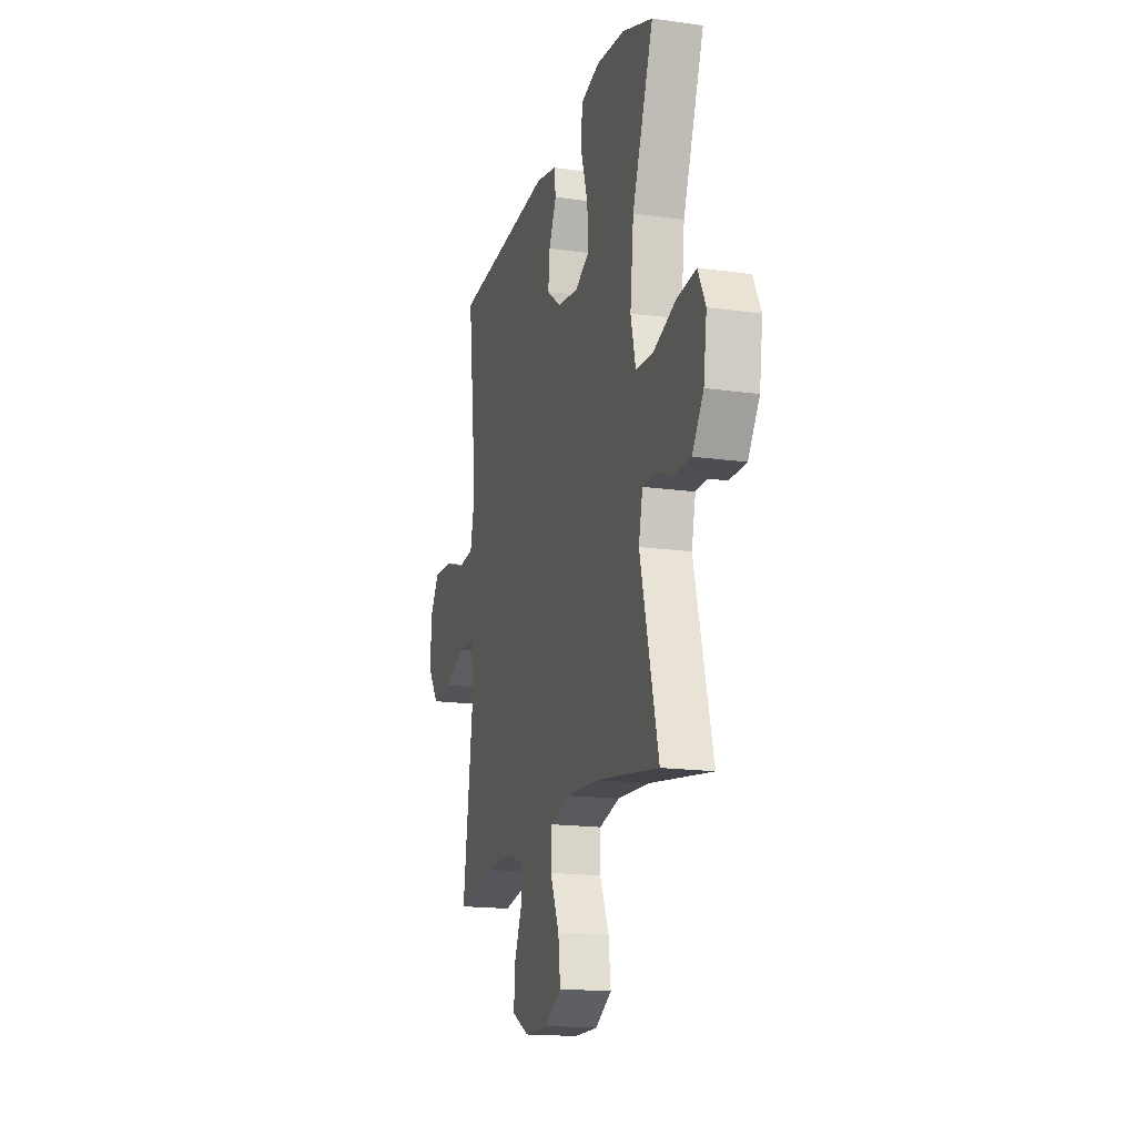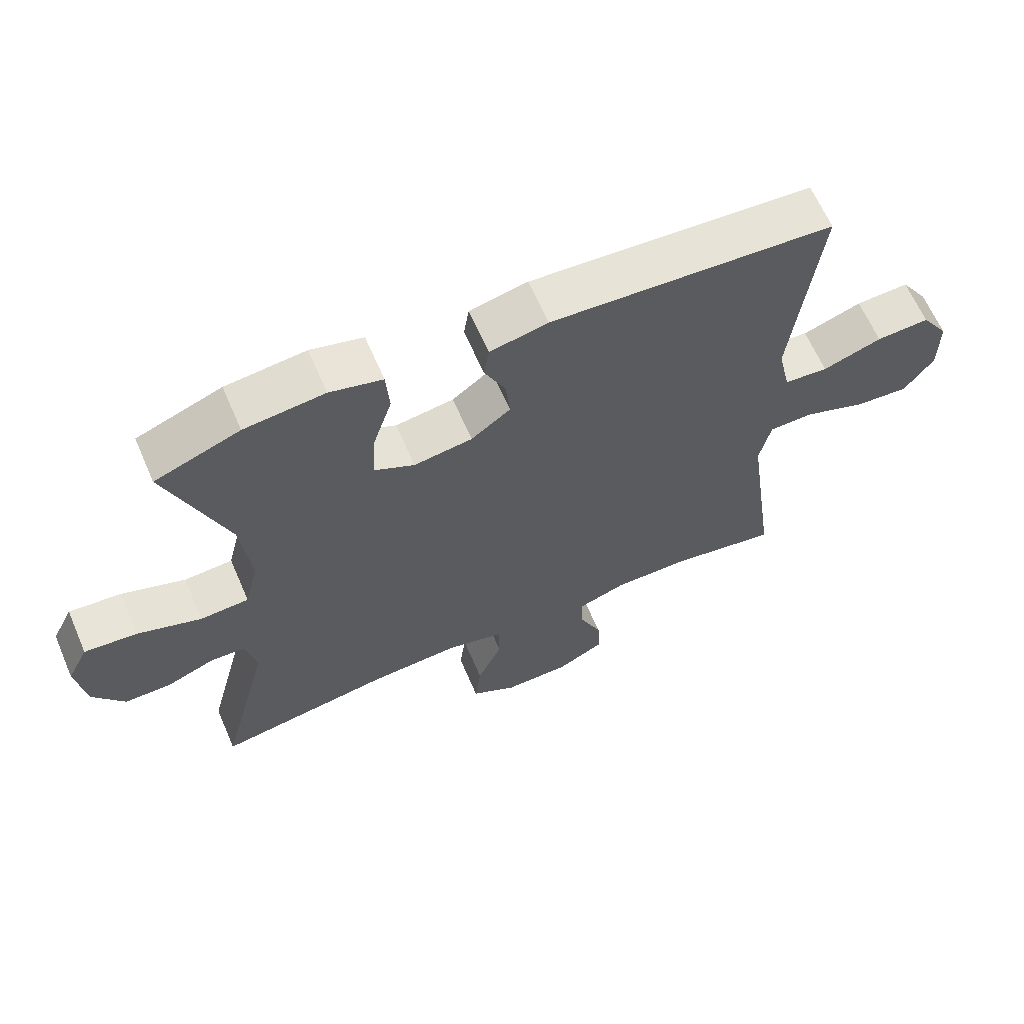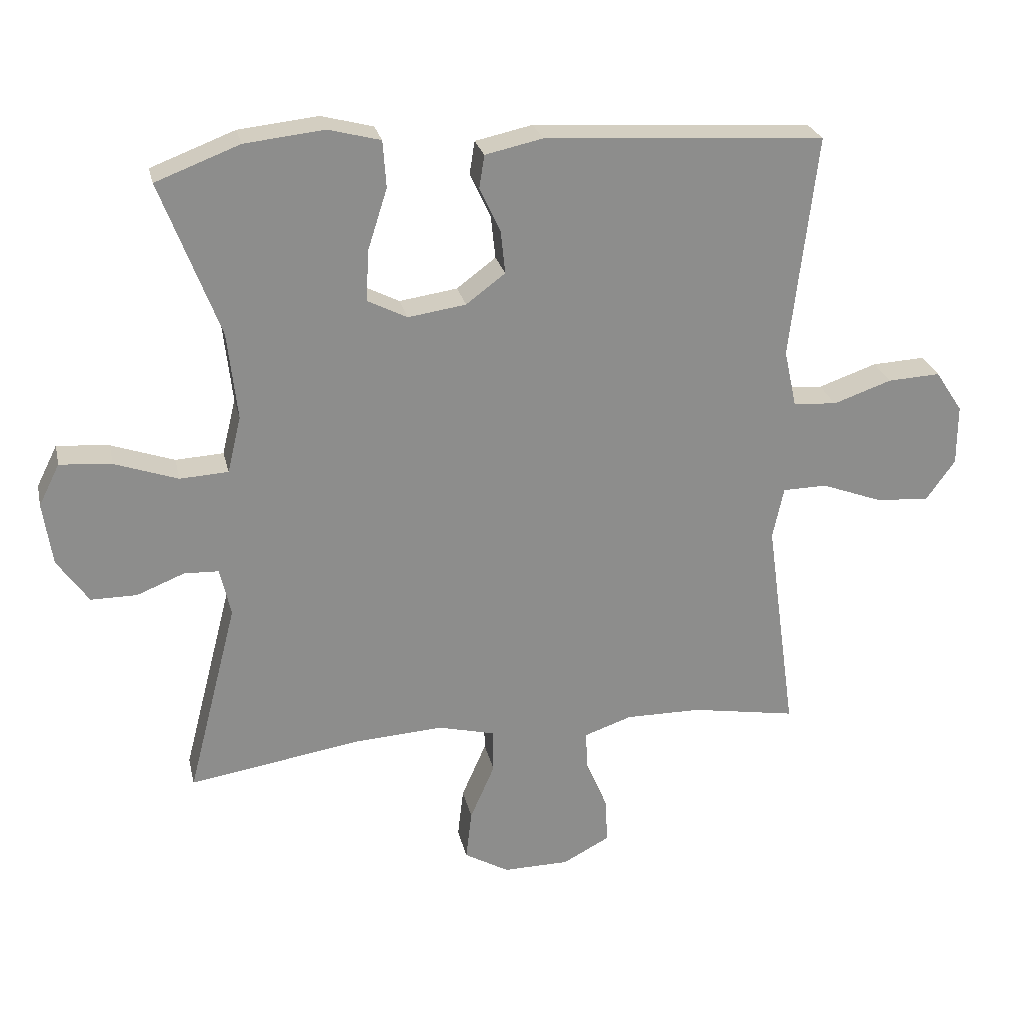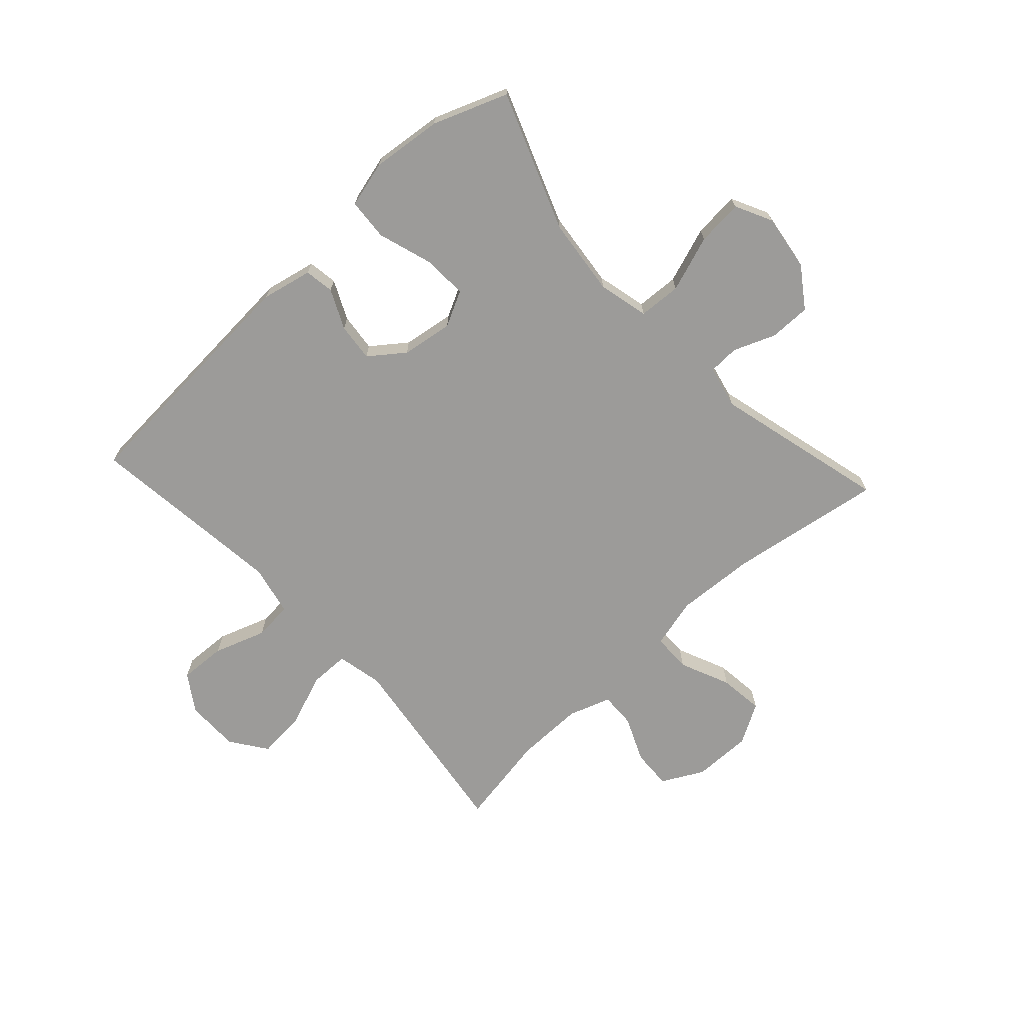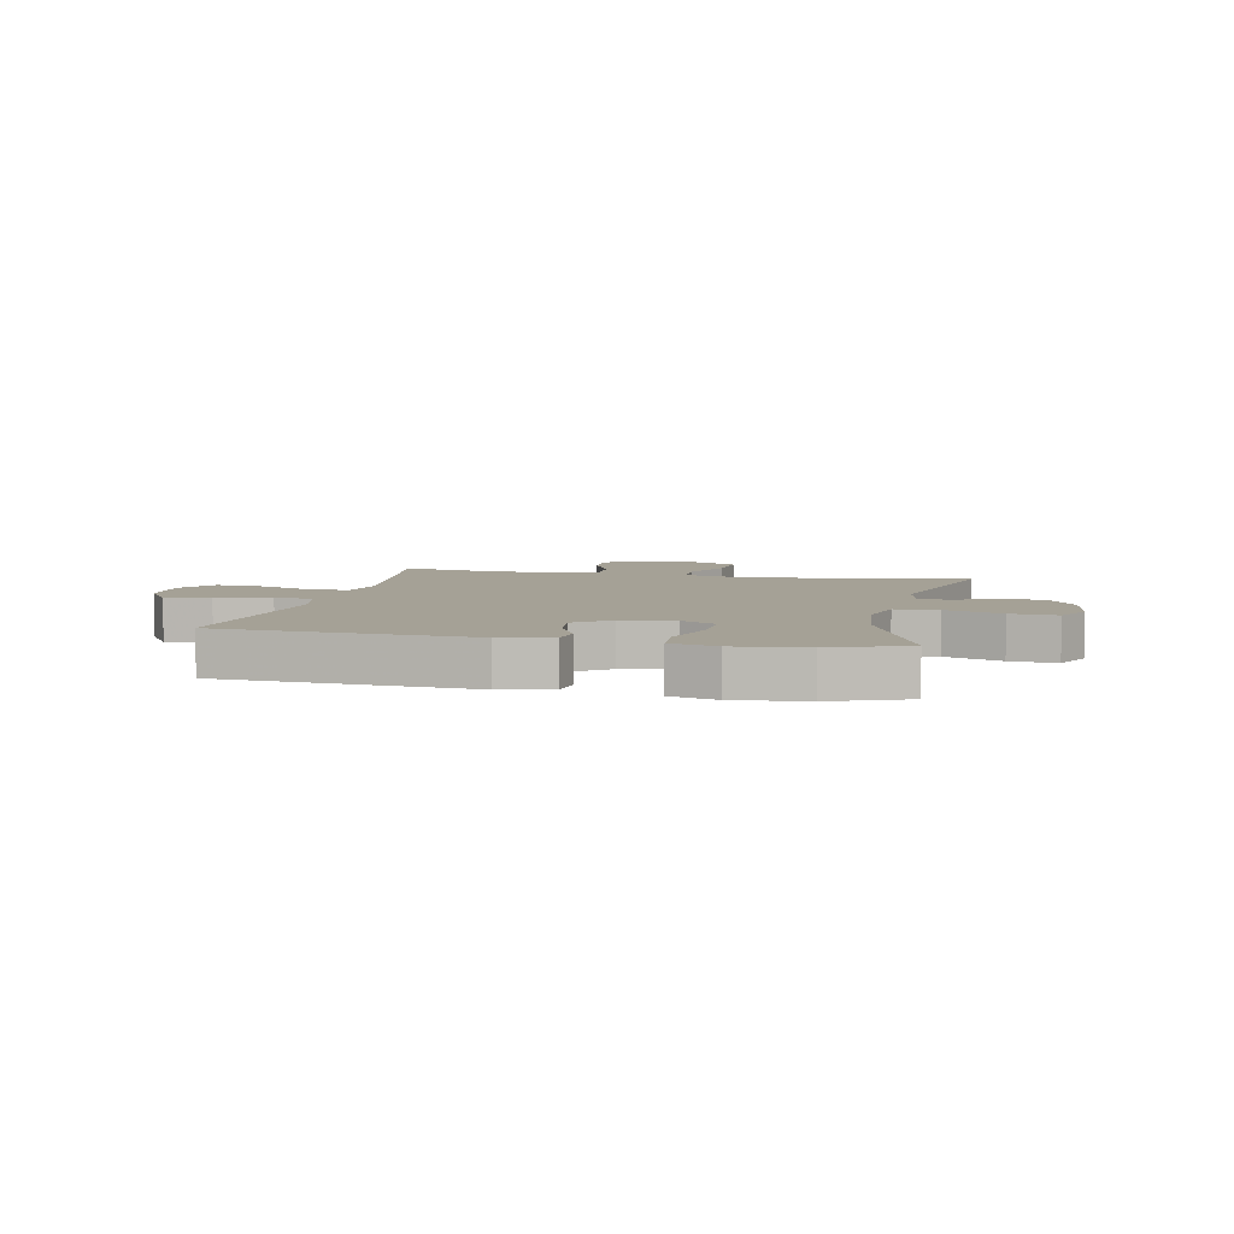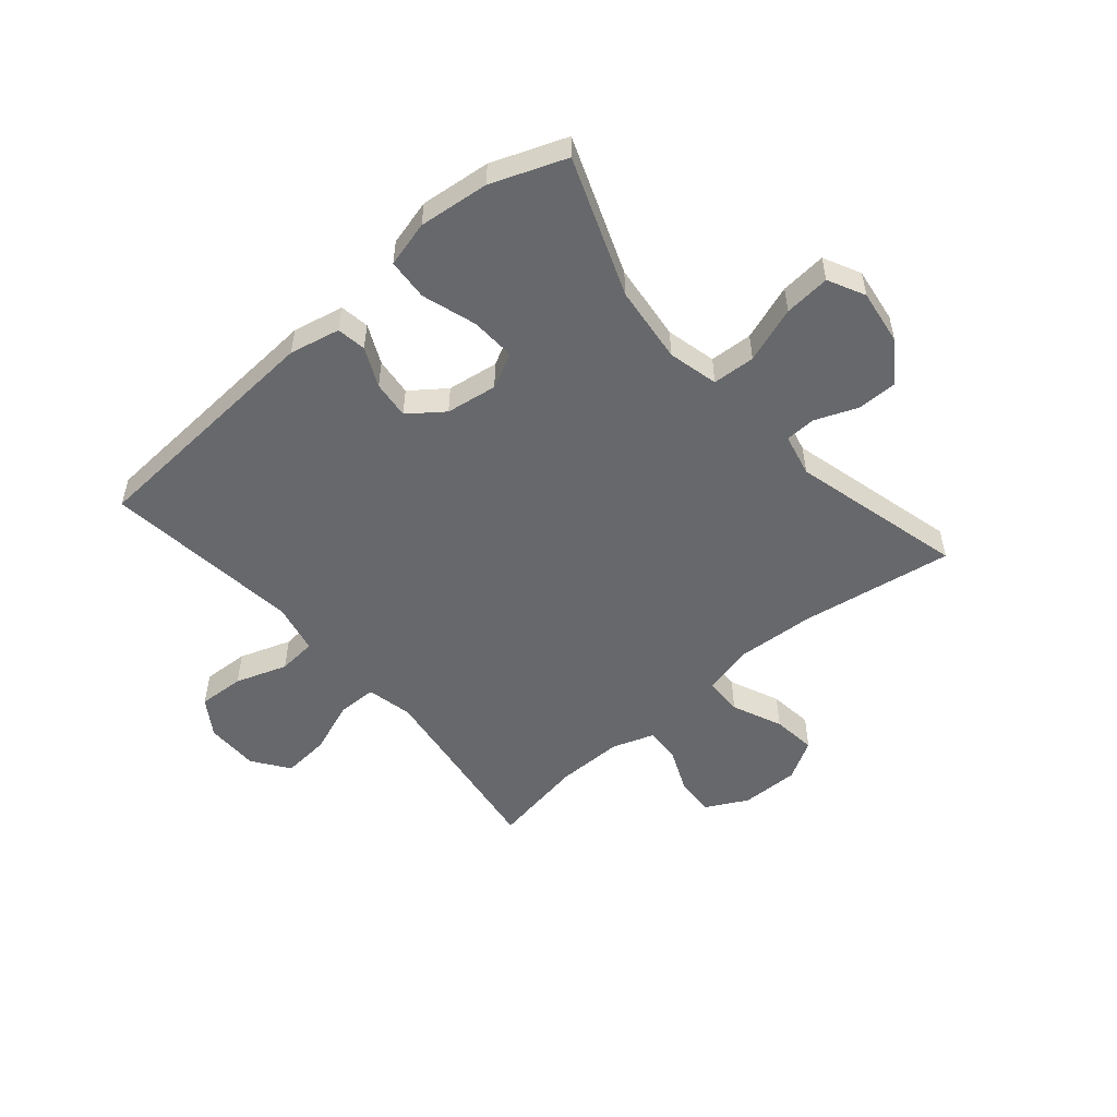
<metadata>
{"format":"obj","ext":"obj","renderer":"f3d","projection":"perspective","resolution":1024,"background":"white","views":[{"elev":-17.1,"azim":74.3,"up":"+Z"},{"elev":64.1,"azim":156.6,"up":"+Z"},{"elev":25.8,"azim":167.5,"up":"+Z"},{"elev":-69.8,"azim":42.6,"up":"+Y"},{"elev":6.0,"azim":12.1,"up":"+Y"},{"elev":-52.4,"azim":40.5,"up":"+Y"}]}
</metadata>
<code>
v -0.5 0.07 -0.5
v -0.47 0.07 -0.285
v -0.453 0.07 -0.161
v -0.47 0.07 -0.081
v -0.538 0.07 -0.08
v -0.631 0.07 -0.115
v -0.714 0.07 -0.122
v -0.759 0.07 -0.059
v -0.759 0.07 0.034
v -0.717 0.07 0.098
v -0.636 0.07 0.094
v -0.546 0.07 0.063
v -0.479 0.07 0.069
v -0.46 0.07 0.156
v -0.475 0.07 0.287
v -0.5 0.07 0.5
v -0.069 0.07 0.528
v 0.019 0.07 0.509
v 0.027 0.07 0.458
v -0.005 0.07 0.39
v -0.012 0.07 0.324
v 0.048 0.07 0.279
v 0.137 0.07 0.266
v 0.198 0.07 0.297
v 0.194 0.07 0.375
v 0.164 0.07 0.469
v 0.169 0.07 0.541
v 0.249 0.07 0.562
v 0.371 0.07 0.549
v 0.5 0.07 0.5
v 0.41 0.07 0.262
v 0.395 0.07 0.127
v 0.416 0.07 0.04
v 0.49 0.07 0.036
v 0.587 0.07 0.07
v 0.667 0.07 0.077
v 0.699 0.07 0.013
v 0.685 0.07 -0.084
v 0.637 0.07 -0.153
v 0.566 0.07 -0.153
v 0.493 0.07 -0.124
v 0.44 0.07 -0.126
v 0.423 0.07 -0.2
v 0.5 0.07 -0.5
v 0.234 0.07 -0.458
v 0.097 0.07 -0.45
v 0.01 0.07 -0.472
v 0.009 0.07 -0.539
v 0.047 0.07 -0.626
v 0.056 0.07 -0.703
v -0.013 0.07 -0.743
v -0.115 0.07 -0.742
v -0.187 0.07 -0.704
v -0.184 0.07 -0.635
v -0.15 0.07 -0.557
v -0.148 0.07 -0.496
v -0.221 0.07 -0.471
v -0.338 0.07 -0.472
v -0.5 0 -0.5
v -0.47 0 -0.285
v -0.453 0 -0.161
v -0.47 0 -0.081
v -0.538 0 -0.08
v -0.631 0 -0.115
v -0.714 0 -0.122
v -0.759 0 -0.059
v -0.759 0 0.034
v -0.717 0 0.098
v -0.636 0 0.094
v -0.546 0 0.063
v -0.479 0 0.069
v -0.46 0 0.156
v -0.475 0 0.287
v -0.5 0 0.5
v -0.069 0 0.528
v 0.019 0 0.509
v 0.027 0 0.458
v -0.005 0 0.39
v -0.012 0 0.324
v 0.048 0 0.279
v 0.137 0 0.266
v 0.198 0 0.297
v 0.194 0 0.375
v 0.164 0 0.469
v 0.169 0 0.541
v 0.249 0 0.562
v 0.371 0 0.549
v 0.5 0 0.5
v 0.41 0 0.262
v 0.395 0 0.127
v 0.416 0 0.04
v 0.49 0 0.036
v 0.587 0 0.07
v 0.667 0 0.077
v 0.699 0 0.013
v 0.685 0 -0.084
v 0.637 0 -0.153
v 0.566 0 -0.153
v 0.493 0 -0.124
v 0.44 0 -0.126
v 0.423 0 -0.2
v 0.5 0 -0.5
v 0.234 0 -0.458
v 0.097 0 -0.45
v 0.01 0 -0.472
v 0.009 0 -0.539
v 0.047 0 -0.626
v 0.056 0 -0.703
v -0.013 0 -0.743
v -0.115 0 -0.742
v -0.187 0 -0.704
v -0.184 0 -0.635
v -0.15 0 -0.557
v -0.148 0 -0.496
v -0.221 0 -0.471
v -0.338 0 -0.472
f 53 54 55
f 52 53 55
f 51 52 55
f 50 51 55
f 49 50 55
f 48 49 55
f 47 48 55 56
f 46 47 56 57
f 43 44 45
f 42 43 45 46
f 39 40 41
f 38 39 41
f 37 38 41
f 36 37 41
f 35 36 41
f 34 35 41
f 33 34 41 42
f 46 57 58
f 42 46 58
f 33 42 58
f 32 33 58
f 29 30 31
f 28 29 31
f 27 28 31
f 26 27 31
f 25 26 31
f 18 19 20
f 17 18 20
f 16 17 20
f 15 16 20
f 14 15 20 21
f 13 14 21 22
f 10 11 12
f 9 10 12
f 8 9 12
f 7 8 12
f 6 7 12
f 5 6 12
f 4 5 12 13
f 13 22 23
f 4 13 23
f 3 4 23
f 58 1 2
f 3 23 24
f 2 3 24
f 58 2 24
f 32 58 24
f 24 25 31 32
f 113 112 111
f 113 111 110
f 113 110 109
f 113 109 108
f 113 108 107
f 113 107 106
f 114 113 106 105
f 115 114 105 104
f 103 102 101
f 104 103 101 100
f 99 98 97
f 99 97 96
f 99 96 95
f 99 95 94
f 99 94 93
f 99 93 92
f 100 99 92 91
f 116 115 104
f 116 104 100
f 116 100 91
f 116 91 90
f 89 88 87
f 89 87 86
f 89 86 85
f 89 85 84
f 89 84 83
f 78 77 76
f 78 76 75
f 78 75 74
f 78 74 73
f 79 78 73 72
f 80 79 72 71
f 70 69 68
f 70 68 67
f 70 67 66
f 70 66 65
f 70 65 64
f 70 64 63
f 71 70 63 62
f 81 80 71
f 81 71 62
f 81 62 61
f 60 59 116
f 82 81 61
f 82 61 60
f 82 60 116
f 82 116 90
f 90 89 83 82
f 1 59 60 2
f 2 60 61 3
f 3 61 62 4
f 4 62 63 5
f 5 63 64 6
f 6 64 65 7
f 7 65 66 8
f 8 66 67 9
f 9 67 68 10
f 10 68 69 11
f 11 69 70 12
f 12 70 71 13
f 13 71 72 14
f 14 72 73 15
f 15 73 74 16
f 16 74 75 17
f 17 75 76 18
f 18 76 77 19
f 19 77 78 20
f 20 78 79 21
f 21 79 80 22
f 22 80 81 23
f 23 81 82 24
f 24 82 83 25
f 25 83 84 26
f 26 84 85 27
f 27 85 86 28
f 28 86 87 29
f 29 87 88 30
f 30 88 89 31
f 31 89 90 32
f 32 90 91 33
f 33 91 92 34
f 34 92 93 35
f 35 93 94 36
f 36 94 95 37
f 37 95 96 38
f 38 96 97 39
f 39 97 98 40
f 40 98 99 41
f 41 99 100 42
f 42 100 101 43
f 43 101 102 44
f 44 102 103 45
f 45 103 104 46
f 46 104 105 47
f 47 105 106 48
f 48 106 107 49
f 49 107 108 50
f 50 108 109 51
f 51 109 110 52
f 52 110 111 53
f 53 111 112 54
f 54 112 113 55
f 55 113 114 56
f 56 114 115 57
f 57 115 116 58
f 58 116 59 1

</code>
